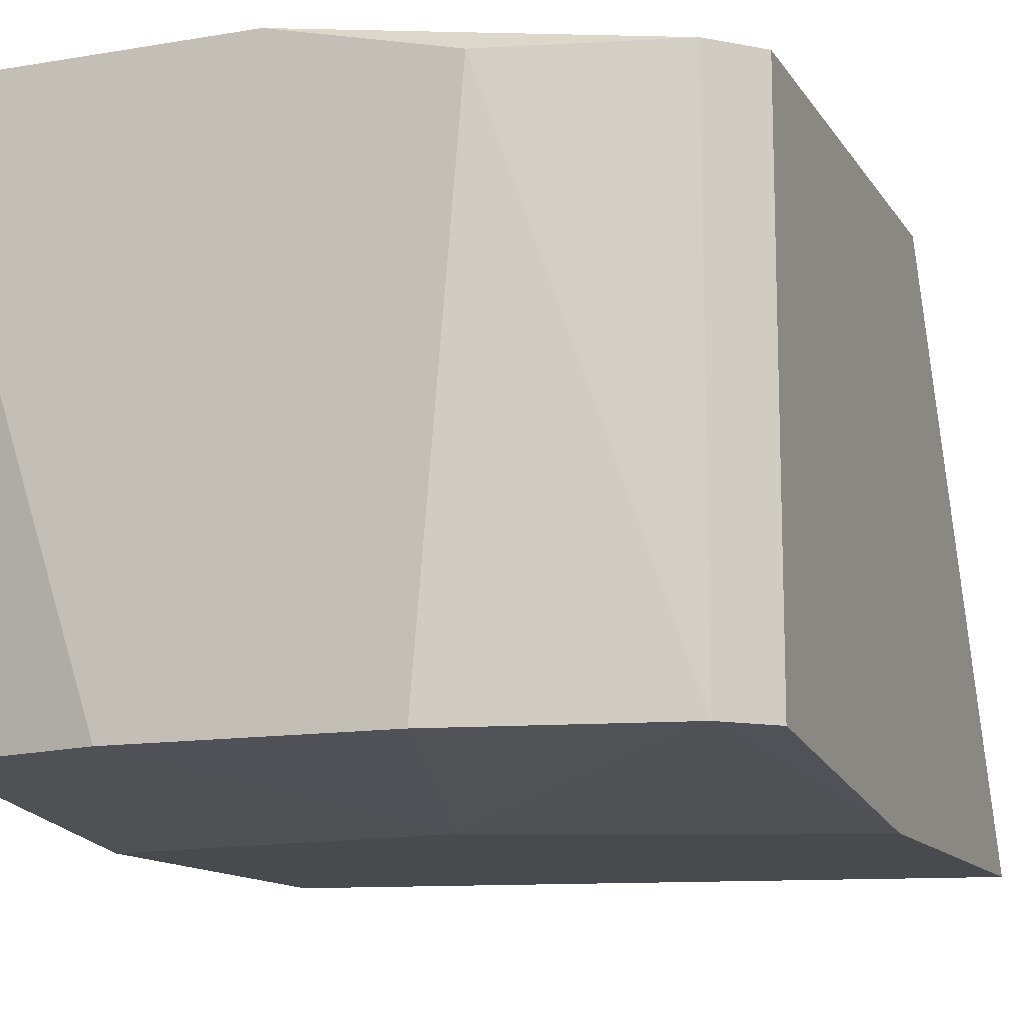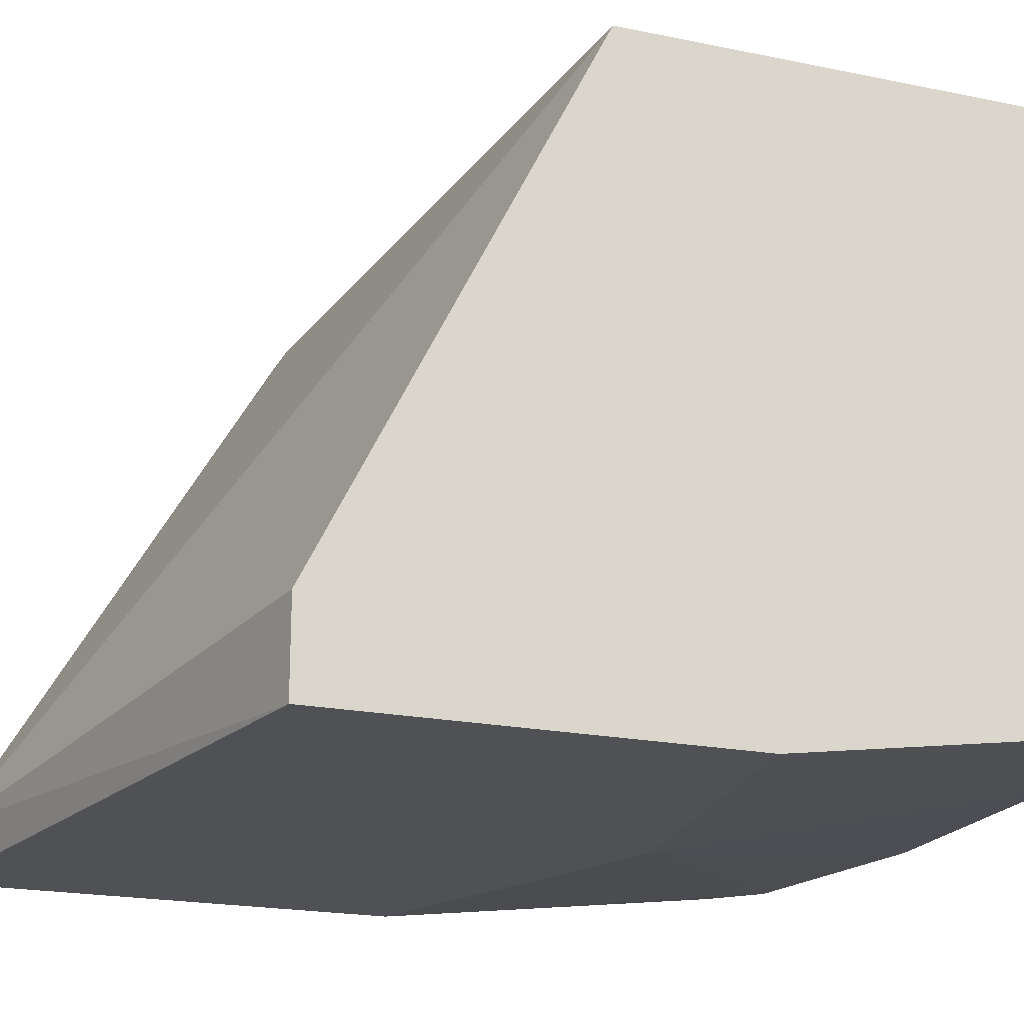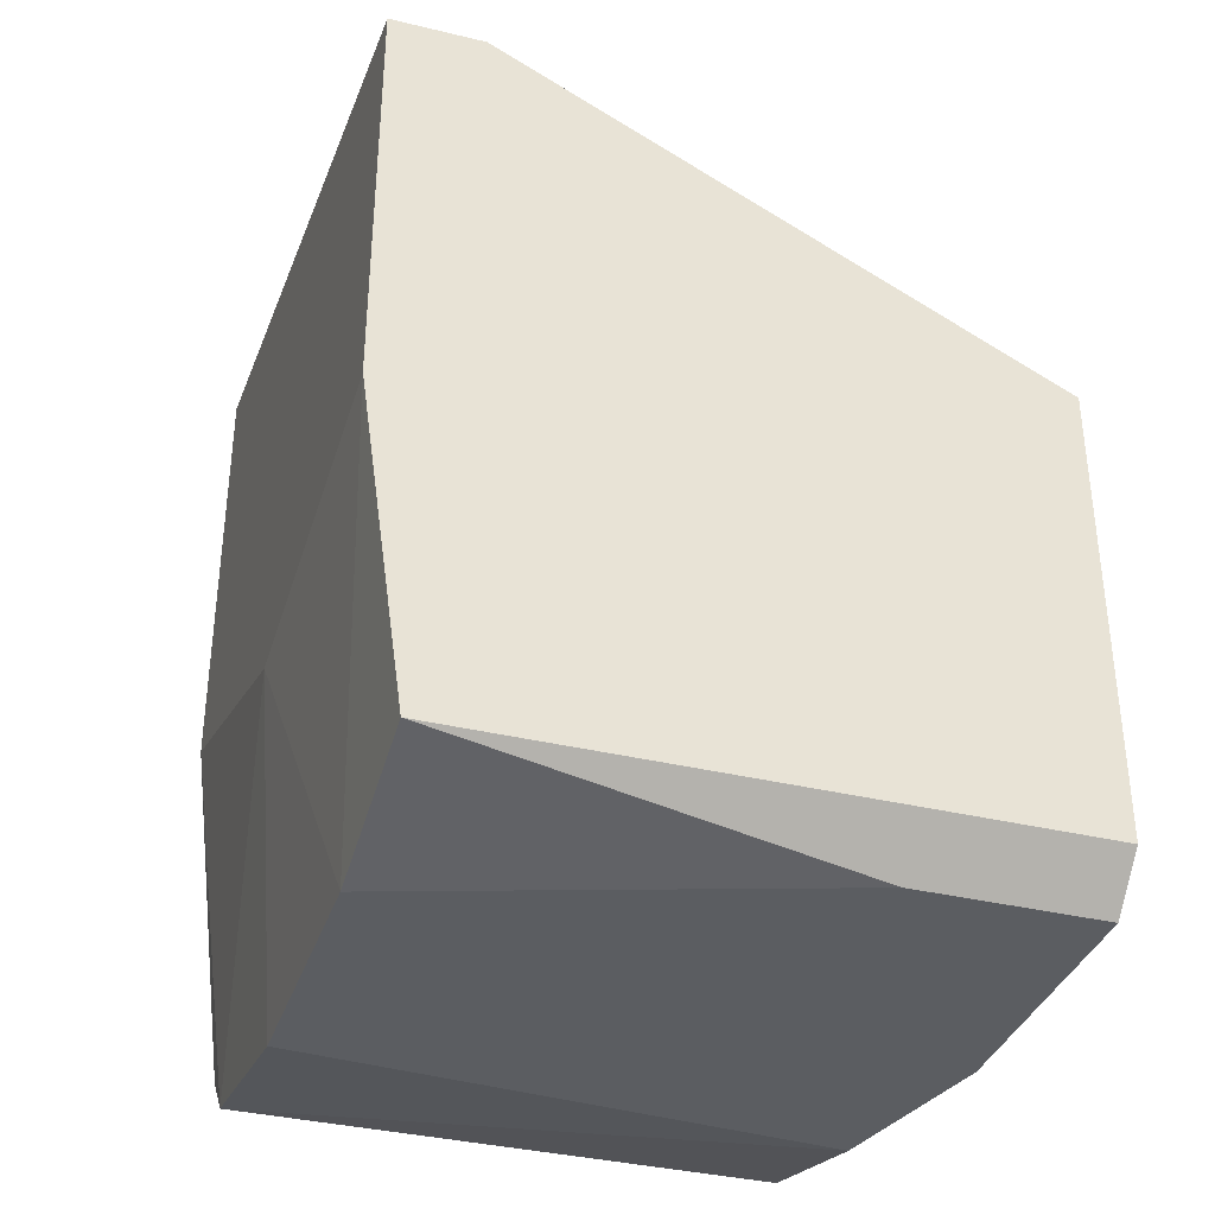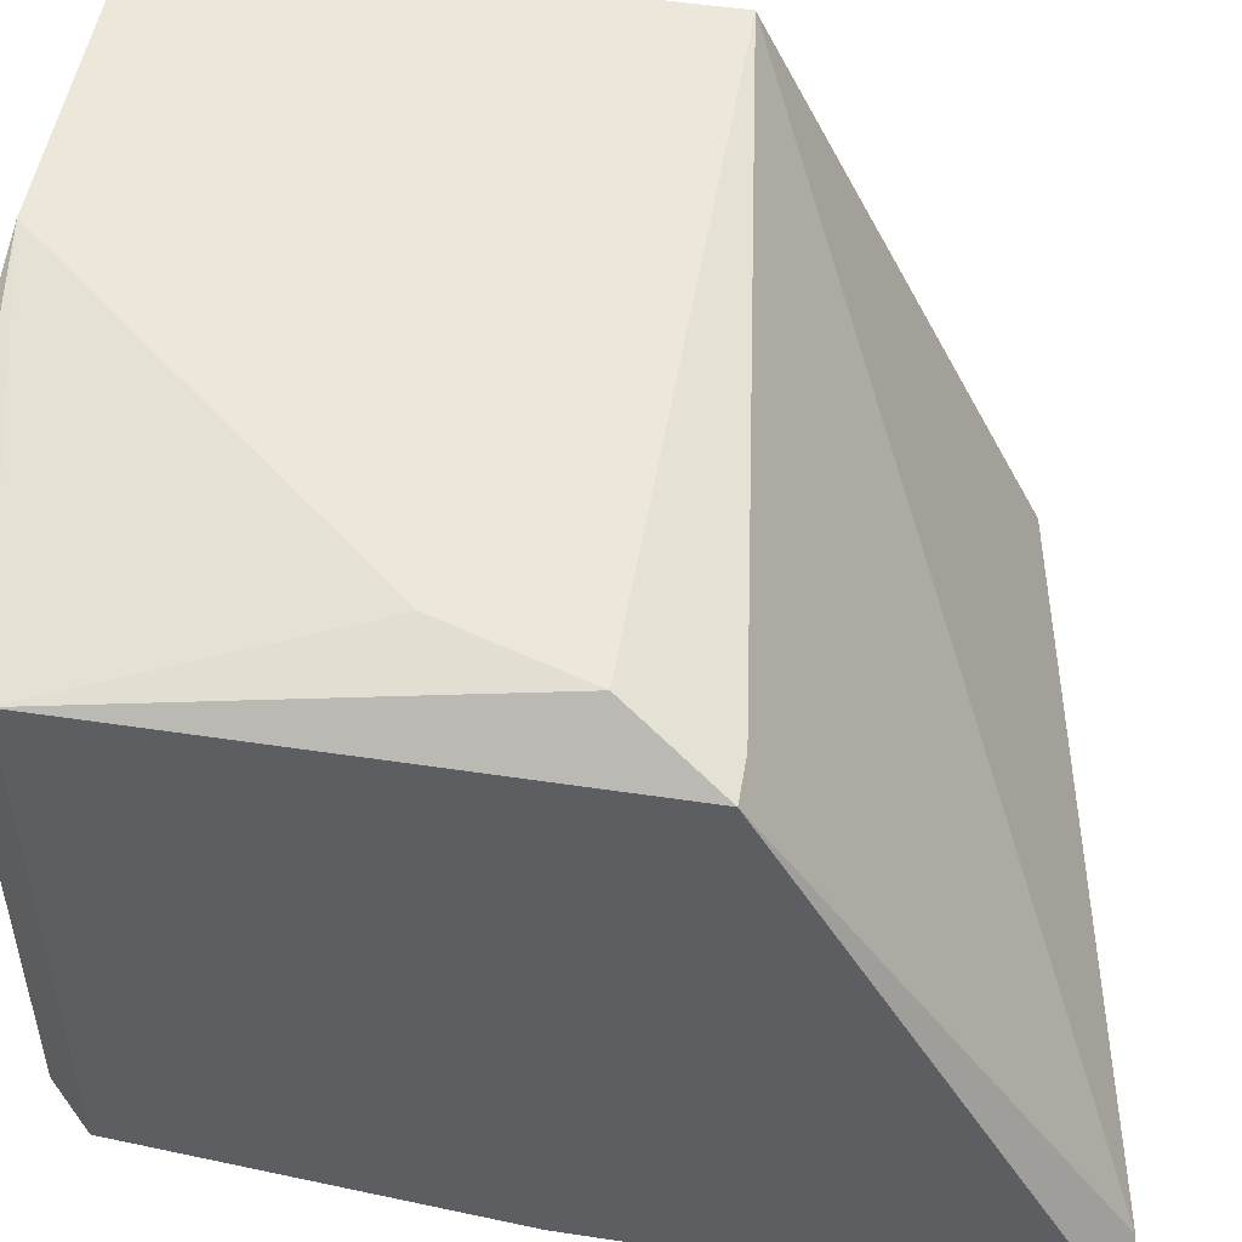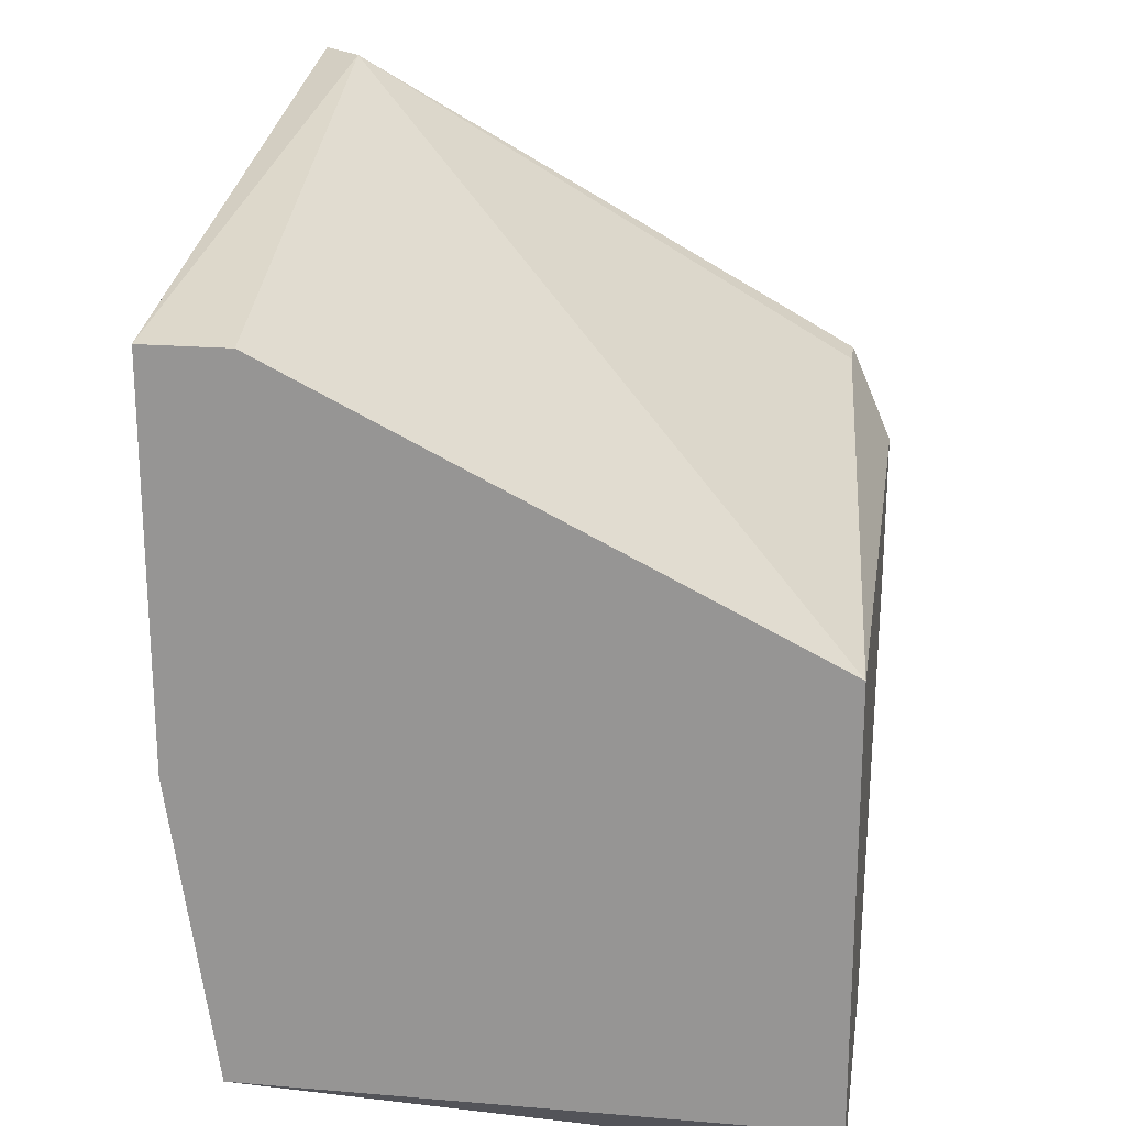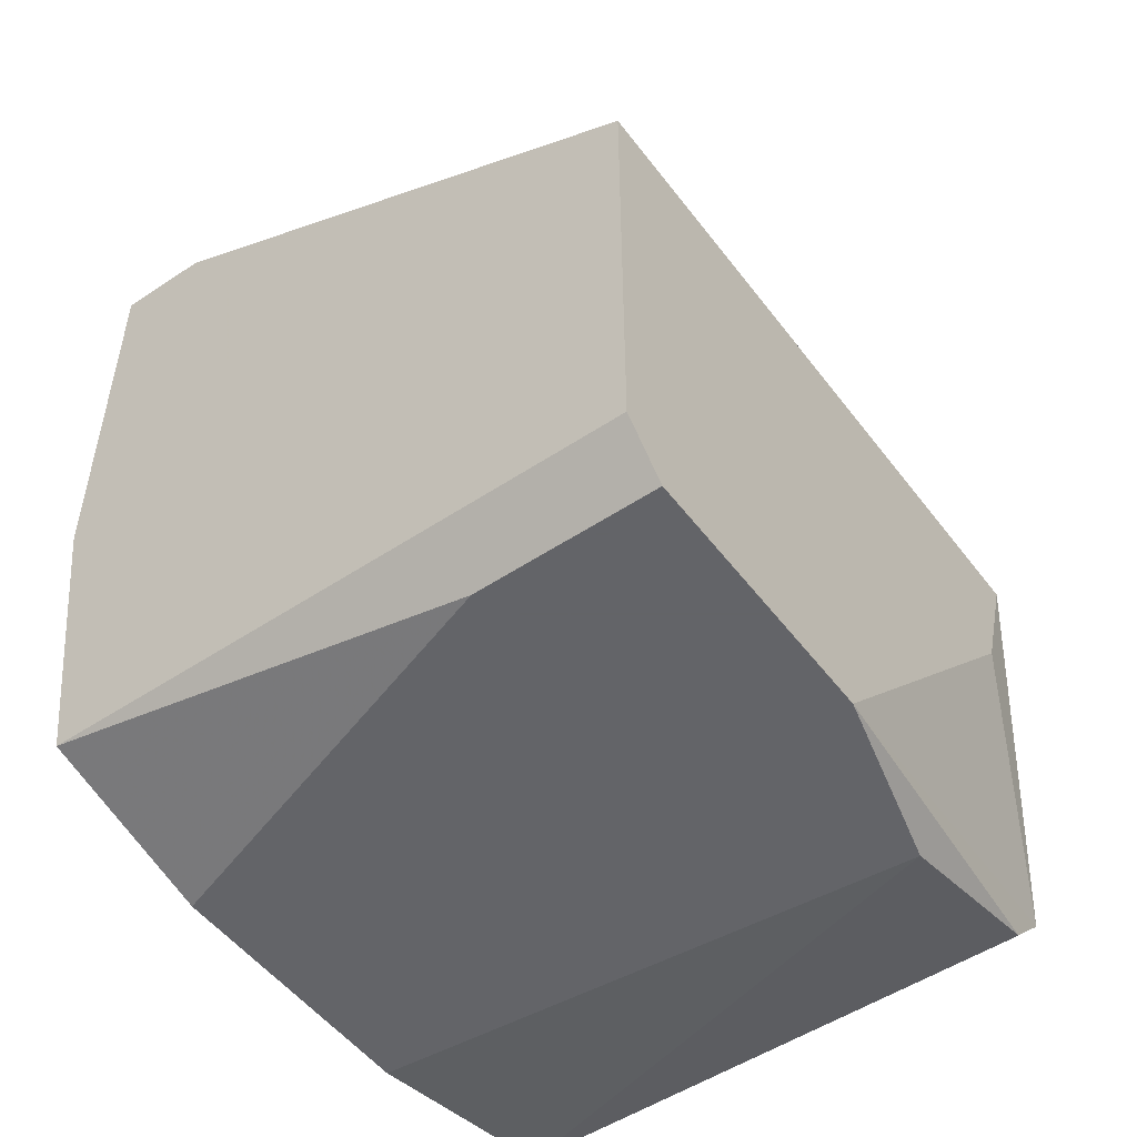
<metadata>
{"format":"obj","ext":"obj","renderer":"f3d","projection":"perspective","resolution":1024,"background":"white","views":[{"elev":-12.8,"azim":21.2,"up":"+Z"},{"elev":-20.0,"azim":-110.9,"up":"+Z"},{"elev":-35.9,"azim":-107.6,"up":"+Y"},{"elev":50.4,"azim":99.4,"up":"+Z"},{"elev":20.7,"azim":-81.4,"up":"+Y"},{"elev":-51.3,"azim":-54.1,"up":"+Y"}]}
</metadata>
<code>
v 0.00479 -0.0317 0.01578
v 0.0105 -0.03056 0.01578
v 0.0105 -0.03056 0.02948
v 0.0105 -0.01685 0.02948
v 0.0105 -0.01914 0.03062
v 0.0105 -0.008858 0.01578
v 0.005932 -0.0317 0.02948
v 0.00936 -0.02256 0.03062
v 0.01164 -0.01685 0.02948
v 0.01164 -0.02941 0.01578
v 0.01164 -0.02941 0.02948
v 0.01164 -0.008858 0.01463
v 0.01164 -0.02028 0.01463
v 0.002505 -0.0237 0.01463
v -0.006634 -0.03056 0.01578
v -0.006634 -0.03056 0.03062
v -0.006634 -0.01914 0.03062
v -0.006634 -0.01228 0.01463
v -0.006634 -0.01228 0.01692
v -0.006634 -0.02256 0.01463
v -0.002064 -0.0317 0.01578
v 0.001364 -0.0317 0.03062
v -0.005489 -0.0317 0.03062
v -0.005489 -0.0317 0.02605
f 23 15 24
f 15 17 18
f 8 17 23
f 10 12 9
f 18 12 14
f 12 18 6
f 9 12 6
f 23 21 1
f 21 14 1
f 18 17 19
f 17 6 19
f 6 18 19
f 3 10 11
f 10 9 11
f 17 15 16
f 15 23 16
f 23 17 16
f 8 23 22
f 23 1 22
f 11 8 22
f 3 11 22
f 12 10 13
f 14 12 13
f 21 15 20
f 15 18 20
f 14 21 20
f 18 14 20
f 10 3 2
f 1 14 2
f 13 10 2
f 14 13 2
f 3 22 7
f 22 1 7
f 2 3 7
f 1 2 7
f 17 8 5
f 9 17 5
f 8 11 5
f 11 9 5
f 17 9 4
f 6 17 4
f 9 6 4
f 15 21 24
f 21 23 24

</code>
